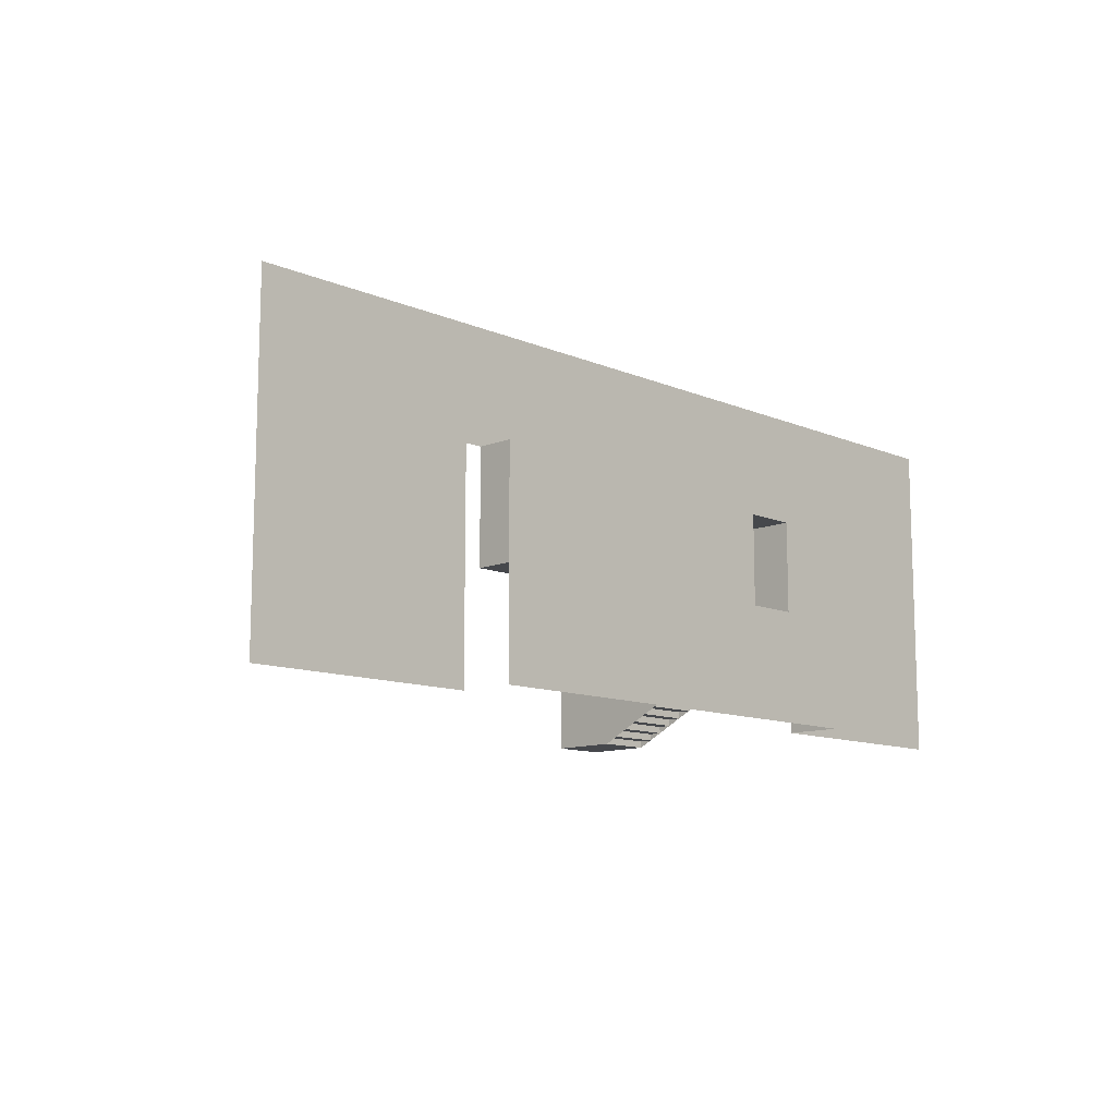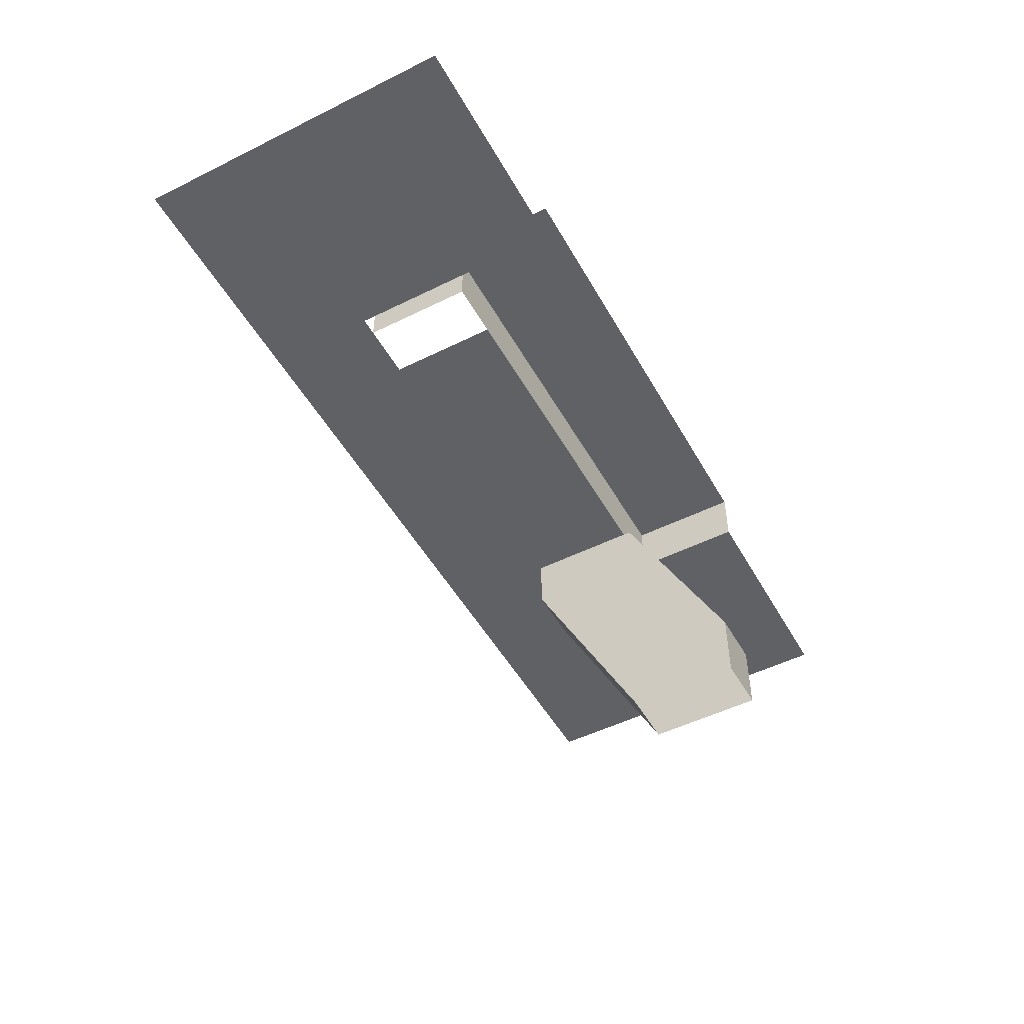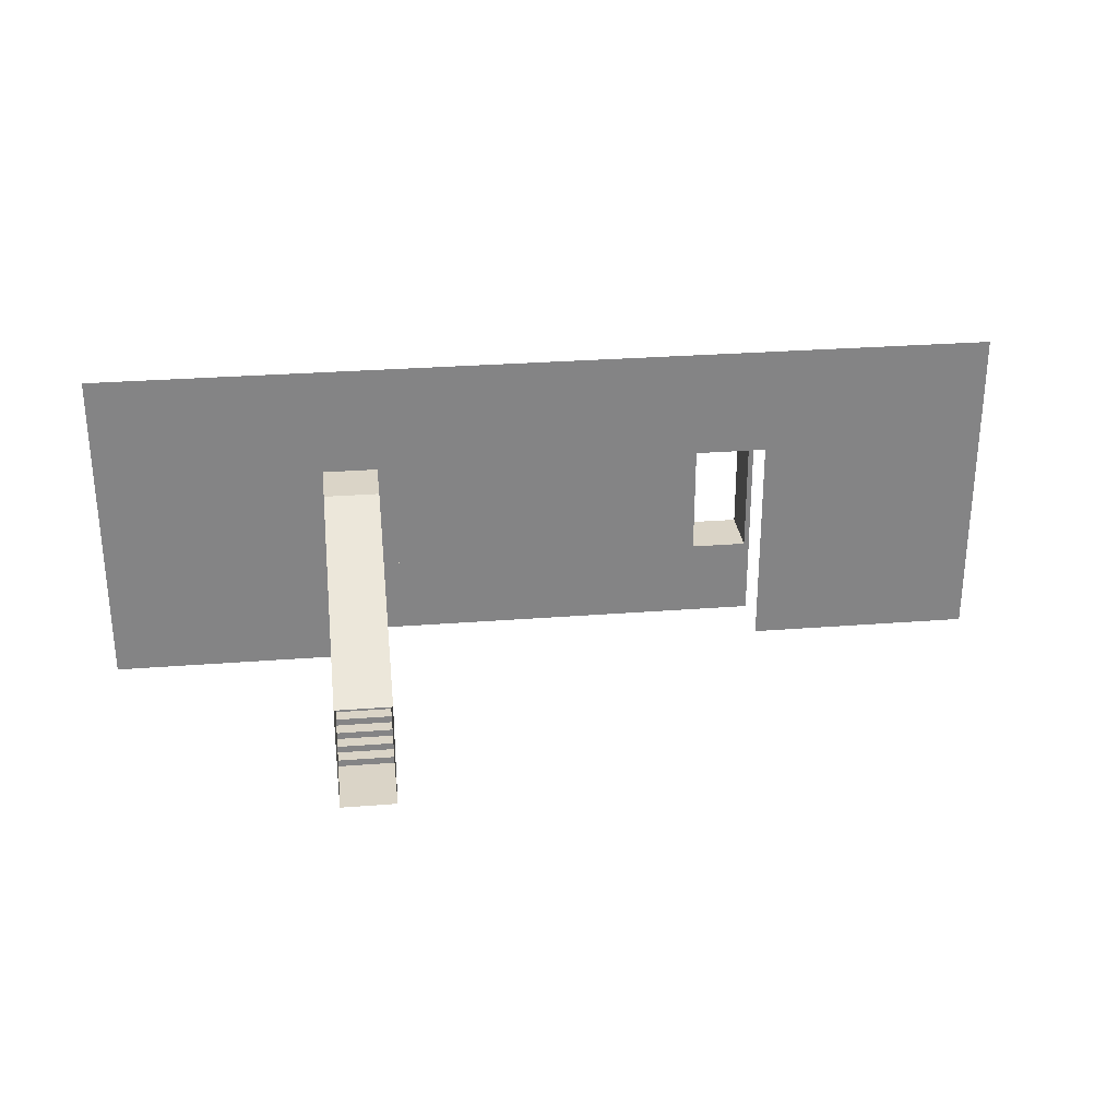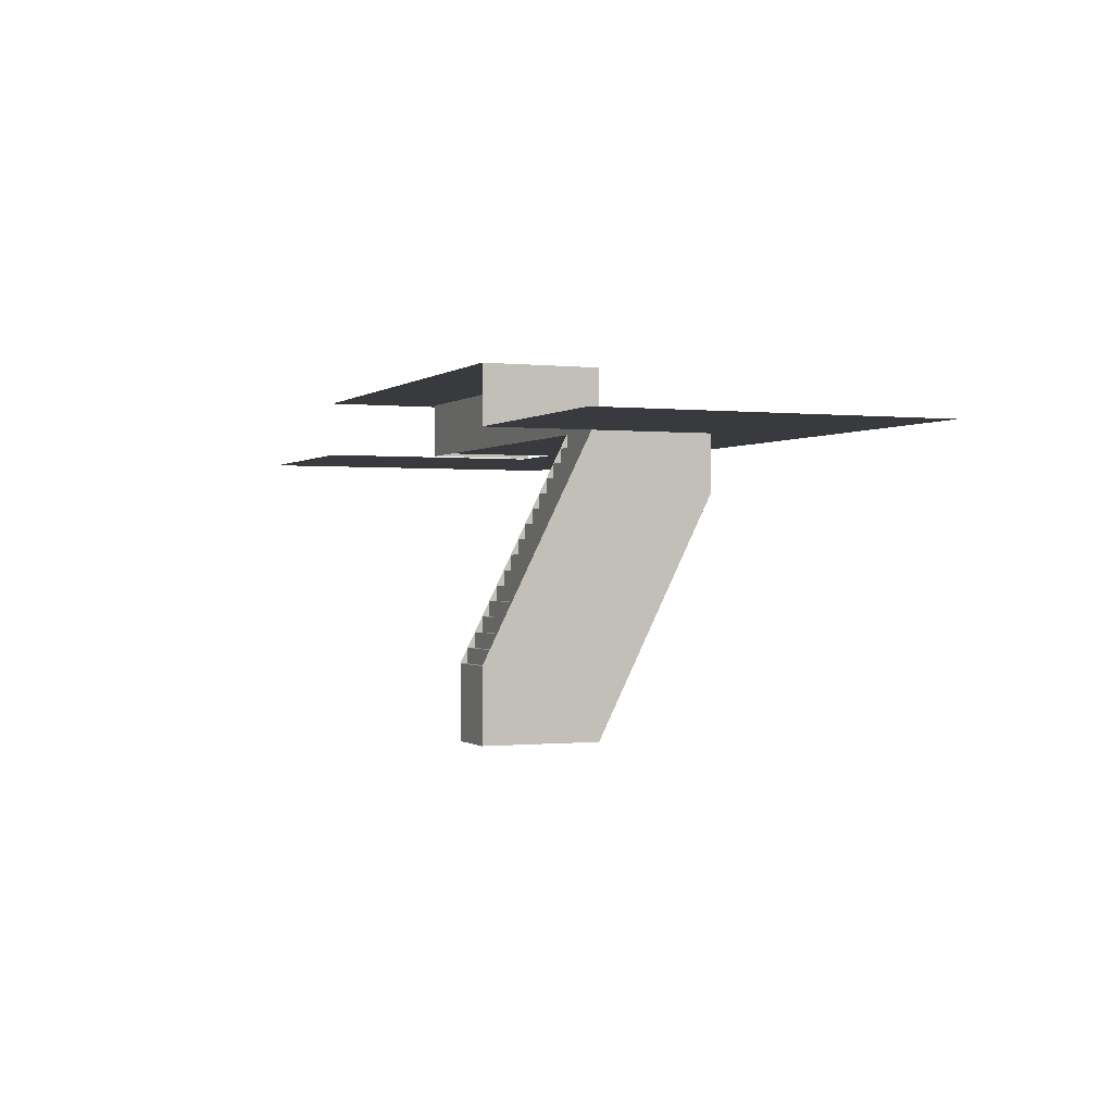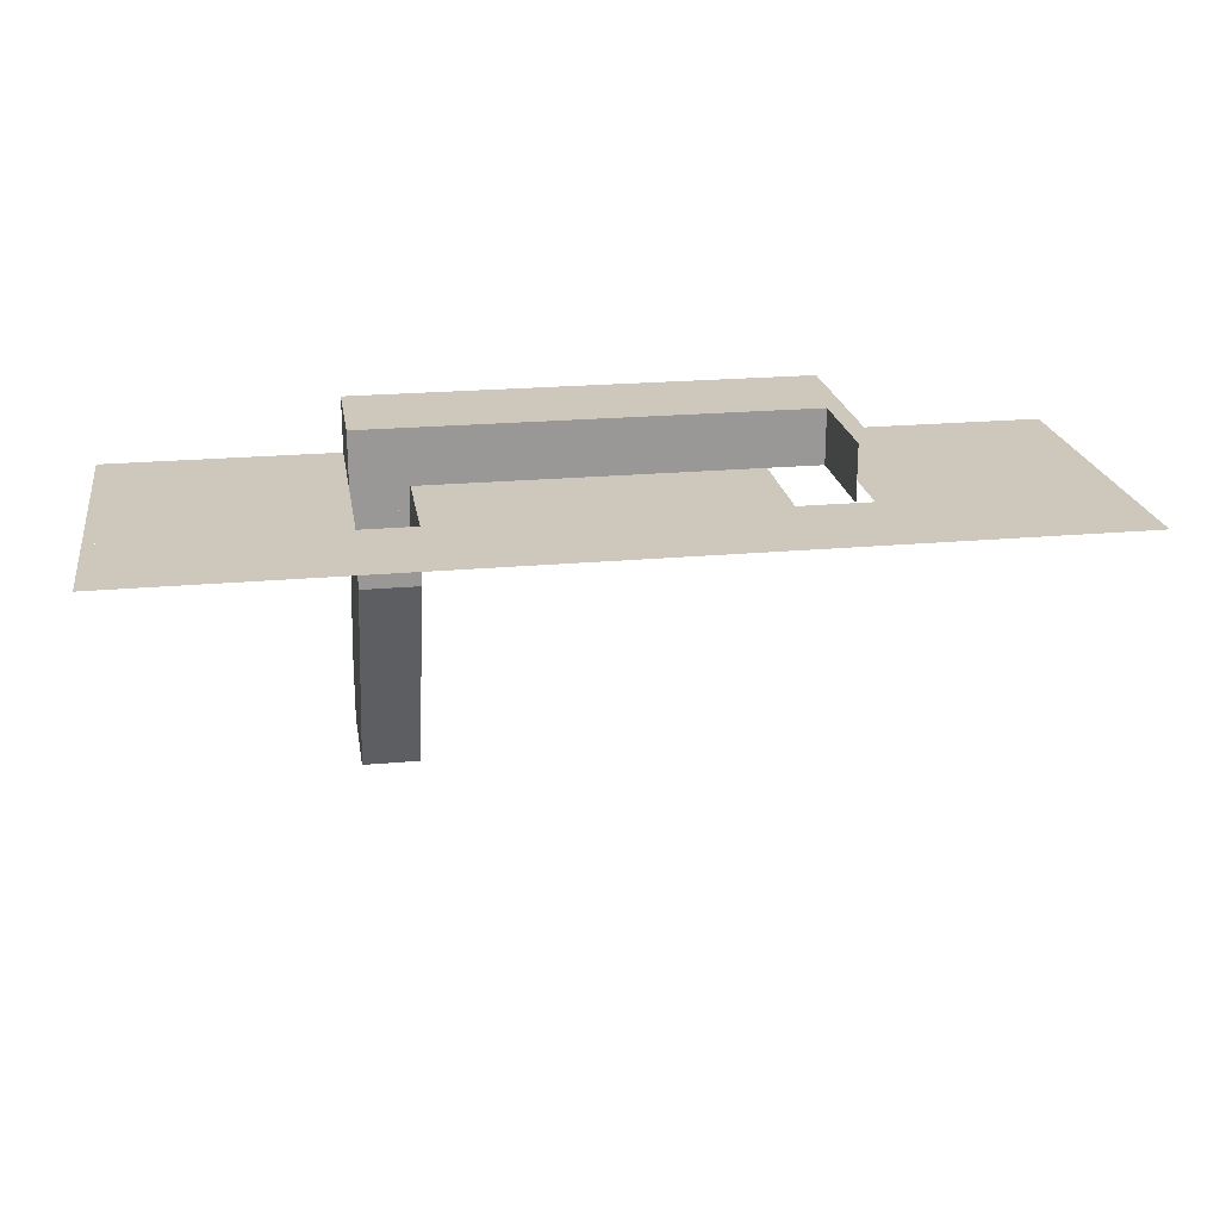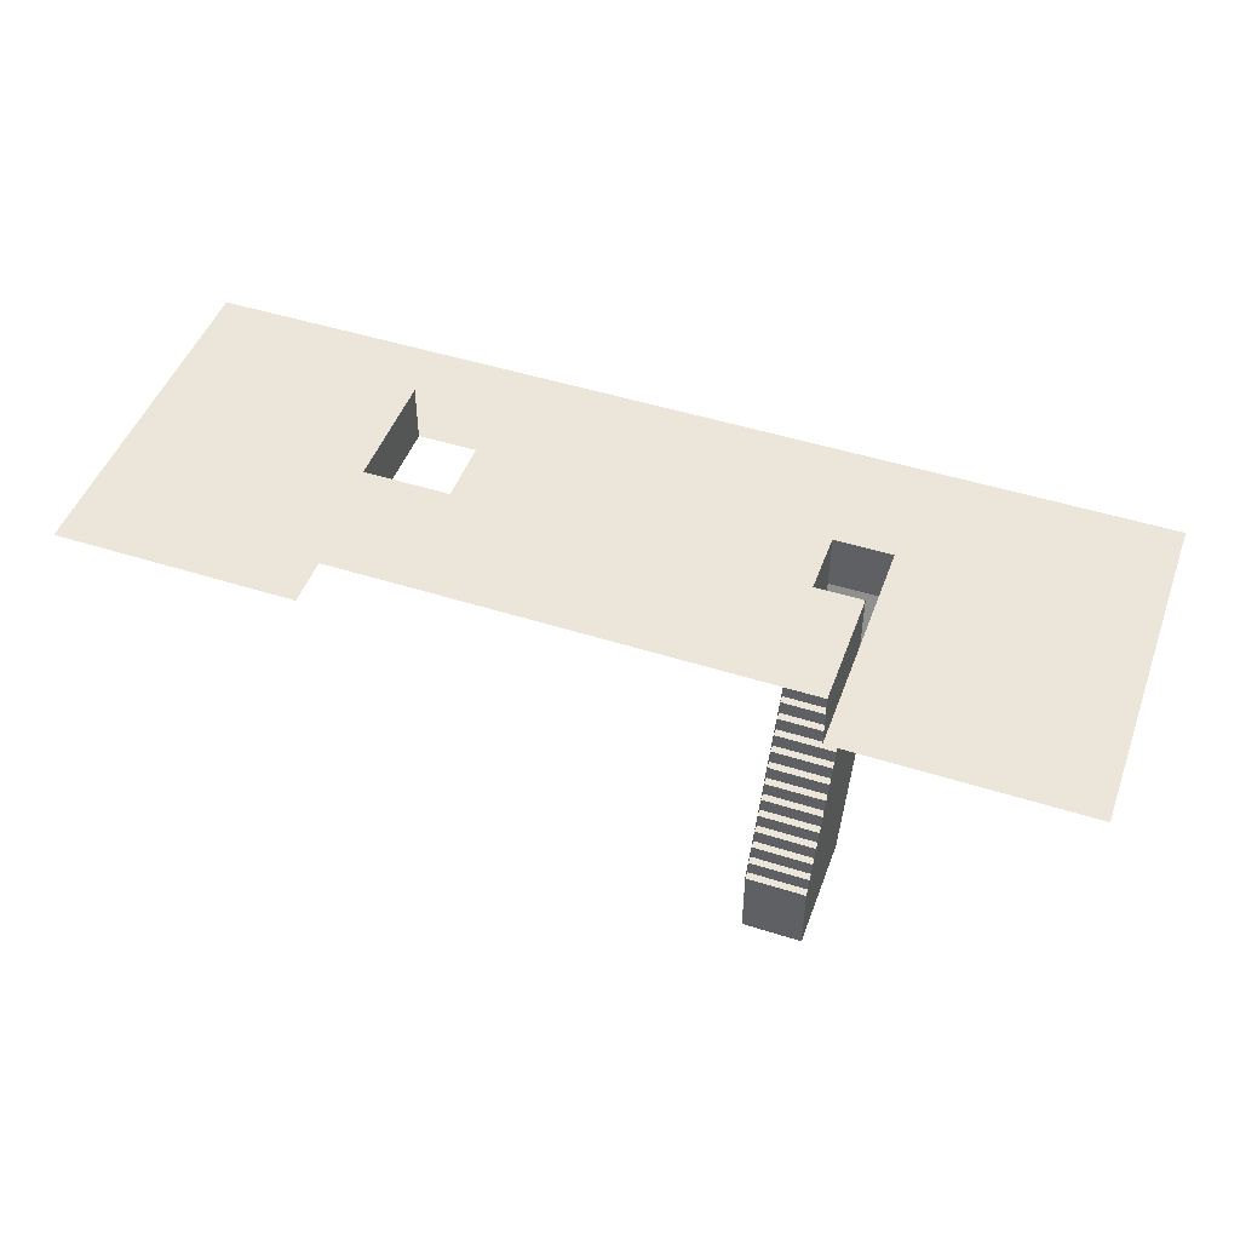
<metadata>
{"format":"obj","ext":"obj","renderer":"f3d","projection":"perspective","resolution":1024,"background":"white","views":[{"elev":-11.4,"azim":-45.7,"up":"+Y"},{"elev":-50.2,"azim":-61.4,"up":"+Z"},{"elev":28.9,"azim":173.4,"up":"+Y"},{"elev":-0.4,"azim":67.3,"up":"+Z"},{"elev":21.8,"azim":170.8,"up":"+Z"},{"elev":47.7,"azim":19.7,"up":"+Z"}]}
</metadata>
<code>
v  0.001 -400 0
v  800 -400 0
v  800 -200 0
v  0.001 -200 0
v  800 -400 -100
v  800 -200 -100
v  100 -200 -100
v  700 -200 -100
v  700 -2.8e-06 -100
v  100 -2.8e-06 -100
v  800 -400 -475
v  800 -213 -100
v  800 0 -200
v  800 -200 -600
v  800 -400 -600
v  700 -200 -600
v  700 -400 -475
v  700 -400 -600
v  700 0 -100
v  700 -213 -100
v  700 0 -200
v  800 -213 -100
v  800 0 -100
v  800 0 -200
v  -448 0 -100
v  1216 0 -100
v  1216 200 -100
v  -448 200 -100
v  700 0 -200
v  0 -200 0
v  0 -200 -100
v  0 0 -100
v  0 0 0
v  -448 0 -100
v  -448 -400 -100
v  -32 -400 -100
v  -32 0 -100
v  800 0 -100
v  800 -400 -100
v  1216 -400 -100
v  1216 0 -100
v  -32 -400 0
v  0 -400 0
v  -32 0 0
v  0.001 -200 -100
v  800 -387.5 -450
v  700 -387.5 -450
v  700 -375 -450
v  800 -375 -450
v  700 -375 -425
v  800 -375 -425
v  700 -387.5 -475
v  800 -387.5 -475
v  700 -362.5 -425
v  800 -362.5 -425
v  700 -362.5 -400
v  800 -362.5 -400
v  800 0 -200
v  800 -250 -175
v  700 -250 -175
v  700 -237.5 -175
v  800 -237.5 -175
v  700 -237.5 -150
v  800 -237.5 -150
v  800 -350 -375
v  700 -350 -375
v  700 -337.5 -375
v  800 -337.5 -375
v  700 -337.5 -350
v  800 -337.5 -350
v  800 0 -200
v  700 0 -200
v  700 -200 -600
v  800 -200 -600
v  800 -312.5 -300
v  700 -312.5 -300
v  700 -300 -300
v  800 -300 -300
v  700 -300 -275
v  800 -300 -275
v  800 -400 -600
v  700 -400 -600
v  700 -350 -400
v  800 -350 -400
v  700 -225 -150
v  800 -225 -150
v  700 -225 -125
v  800 -225 -125
v  700 -287.5 -275
v  800 -287.5 -275
v  700 -287.5 -250
v  800 -287.5 -250
v  700 -212.5 -125
v  800 -212.5 -125
v  700 -212.5 -100
v  800 -212.5 -100
v  700 -275 -250
v  800 -275 -250
v  700 -275 -225
v  800 -275 -225
v  700 -262.5 -225
v  800 -262.5 -225
v  700 -262.5 -200
v  800 -262.5 -200
v  700 -250 -200
v  800 -250 -200
v  700 -325 -350
v  800 -325 -350
v  700 -325 -325
v  800 -325 -325
v  700 -312.5 -325
v  800 -312.5 -325
v  700 -200 -100
v  800 -200 -100
f 1 2 3
f 1 3 4
f 2 5 6
f 2 6 3
f 7 8 9
f 7 9 10
f 11 12 13
f 11 13 14
f 15 11 14
f 16 17 18
f 19 20 21
f 22 23 24
f 25 26 27
f 25 27 28
f 16 29 20
f 16 20 17
f 30 31 32
f 30 32 33
f 34 35 36
f 34 36 37
f 38 39 40
f 38 40 41
f 42 43 33
f 42 33 44
f 6 45 4
f 6 4 3
f 46 47 48
f 46 48 49
f 49 48 50
f 49 50 51
f 11 17 52
f 11 52 53
f 53 52 47
f 53 47 46
f 51 50 54
f 51 54 55
f 55 54 56
f 55 56 57
f 38 19 21
f 38 21 58
f 59 60 61
f 59 61 62
f 62 61 63
f 62 63 64
f 65 66 67
f 65 67 68
f 68 67 69
f 68 69 70
f 71 72 73
f 71 73 74
f 75 76 77
f 75 77 78
f 78 77 79
f 78 79 80
f 81 82 17
f 81 17 11
f 57 56 83
f 57 83 84
f 84 83 66
f 84 66 65
f 64 63 85
f 64 85 86
f 86 85 87
f 86 87 88
f 80 79 89
f 80 89 90
f 90 89 91
f 90 91 92
f 88 87 93
f 88 93 94
f 94 93 95
f 94 95 96
f 92 91 97
f 92 97 98
f 98 97 99
f 98 99 100
f 100 99 101
f 100 101 102
f 102 101 103
f 102 103 104
f 104 103 105
f 104 105 106
f 106 105 60
f 106 60 59
f 70 69 107
f 70 107 108
f 108 107 109
f 108 109 110
f 110 109 111
f 110 111 112
f 112 111 76
f 112 76 75
f 96 95 113
f 96 113 114

</code>
